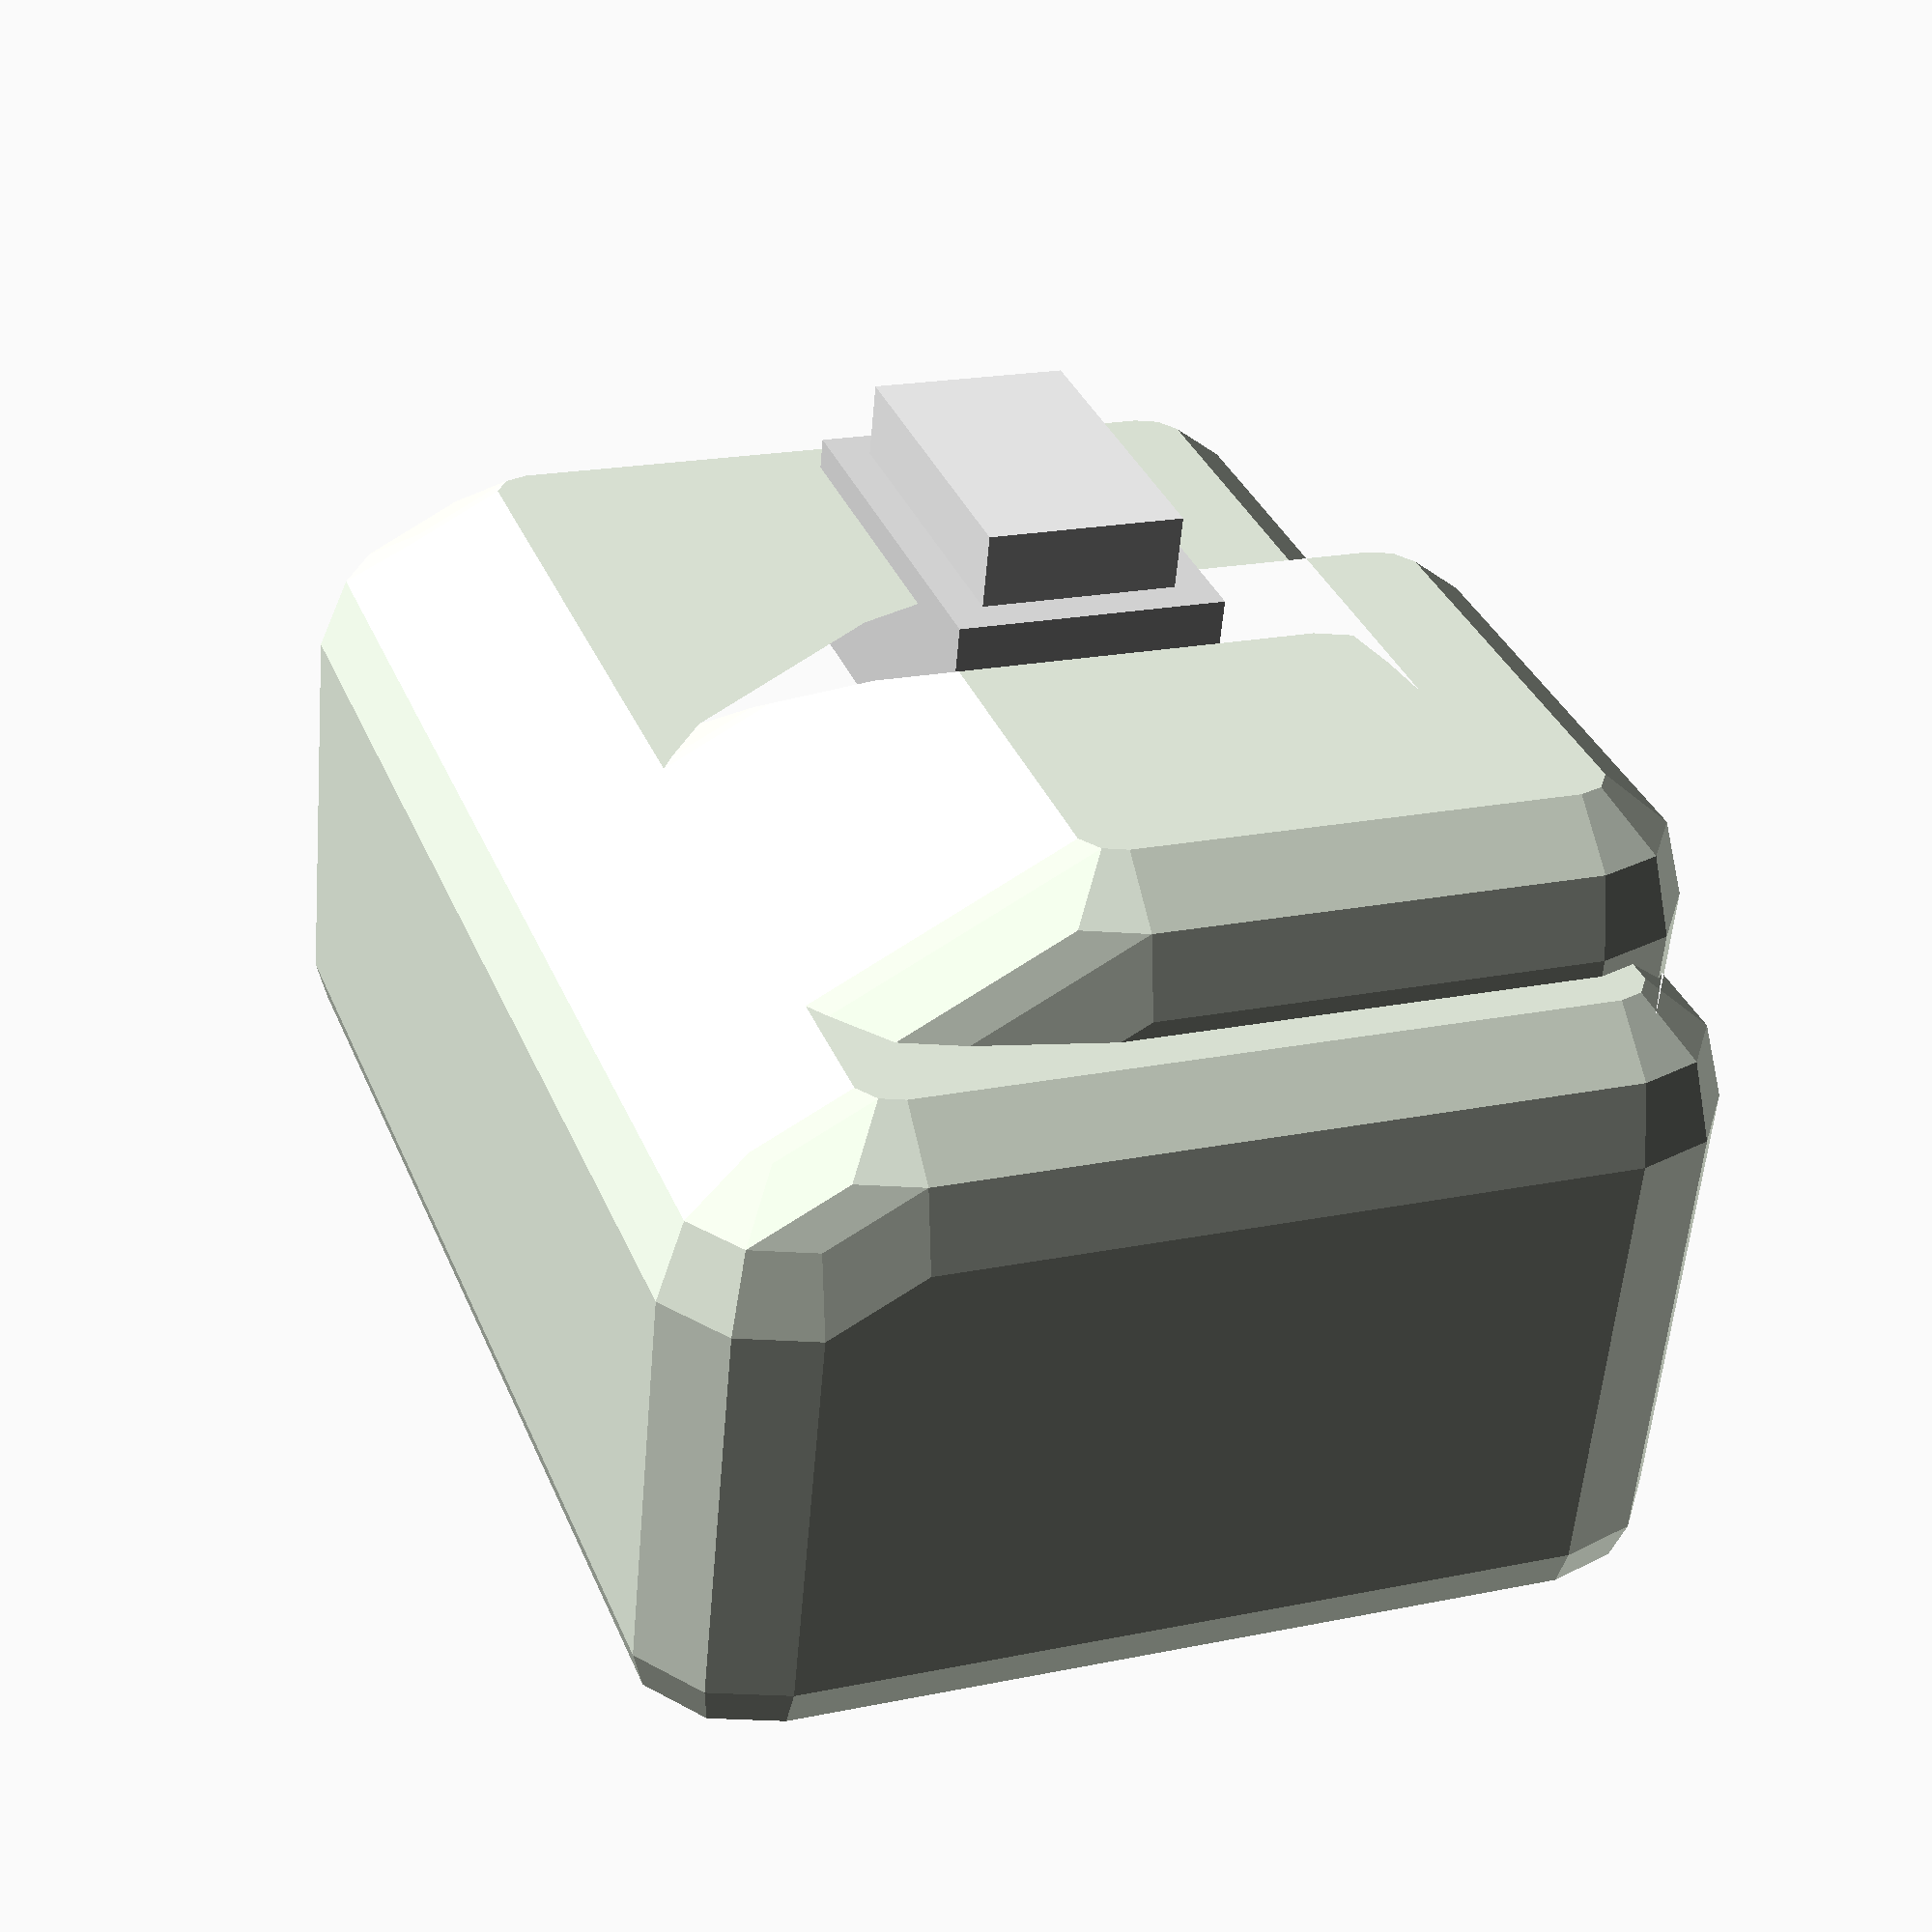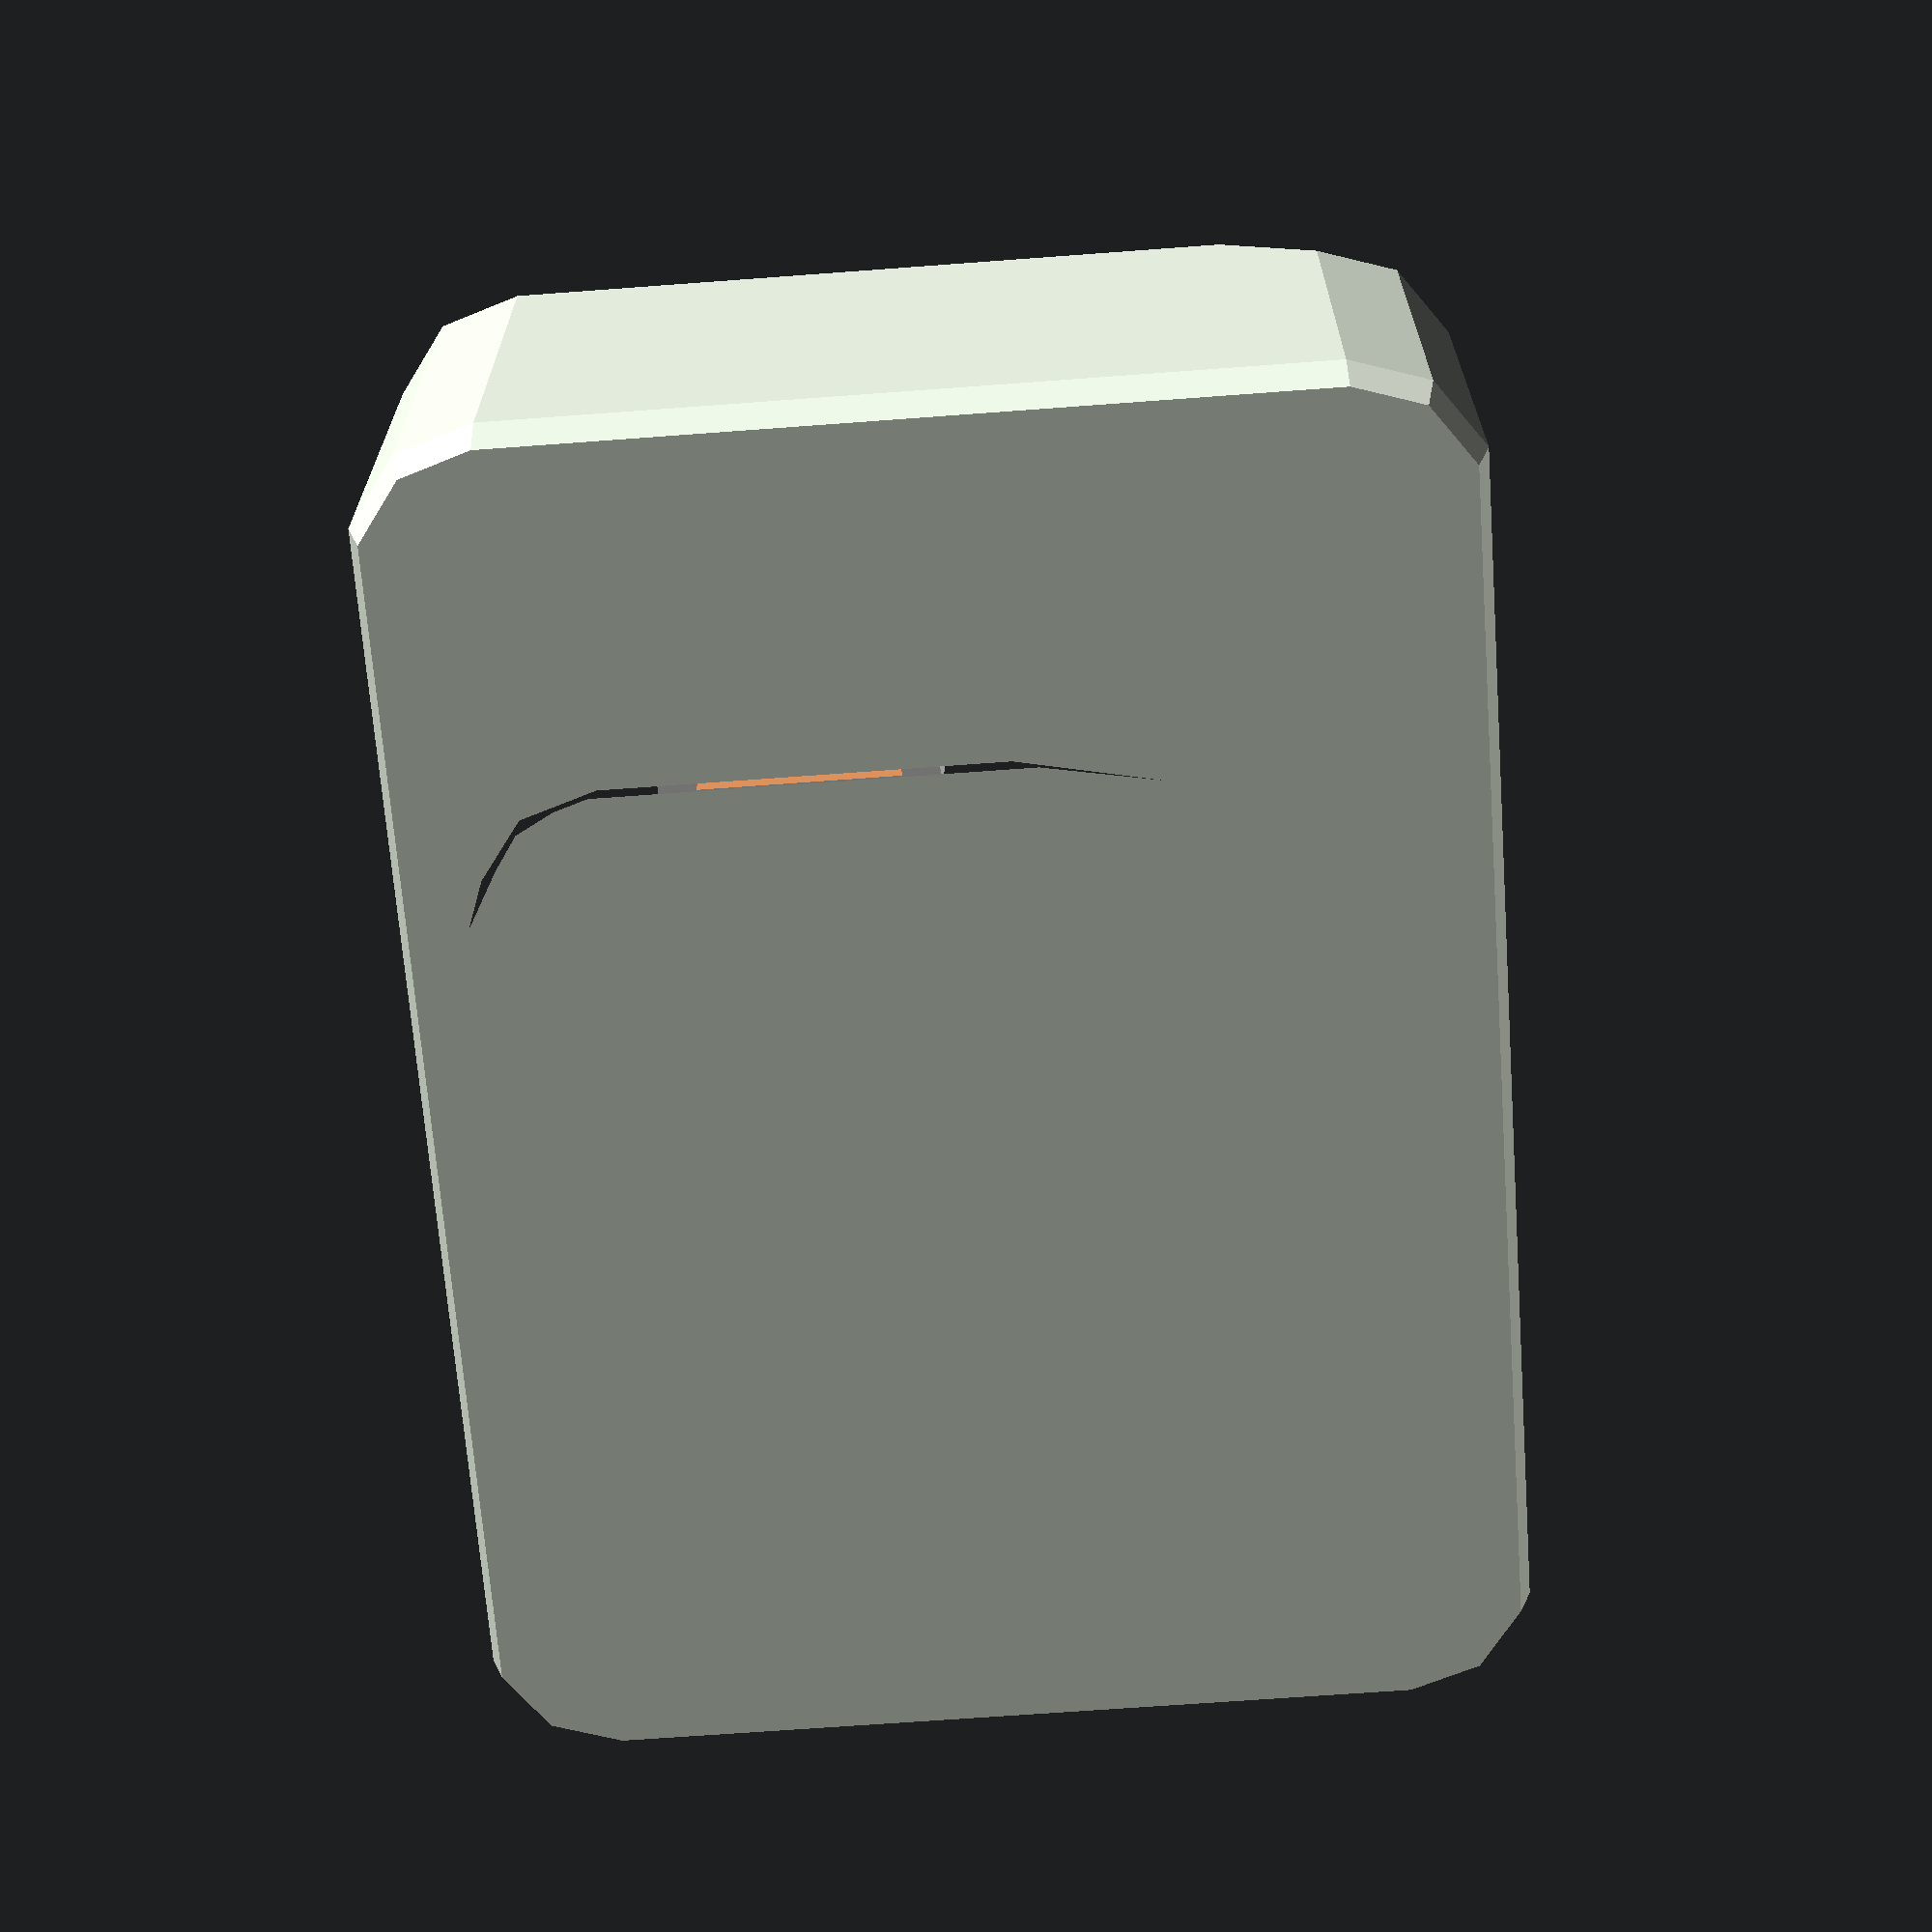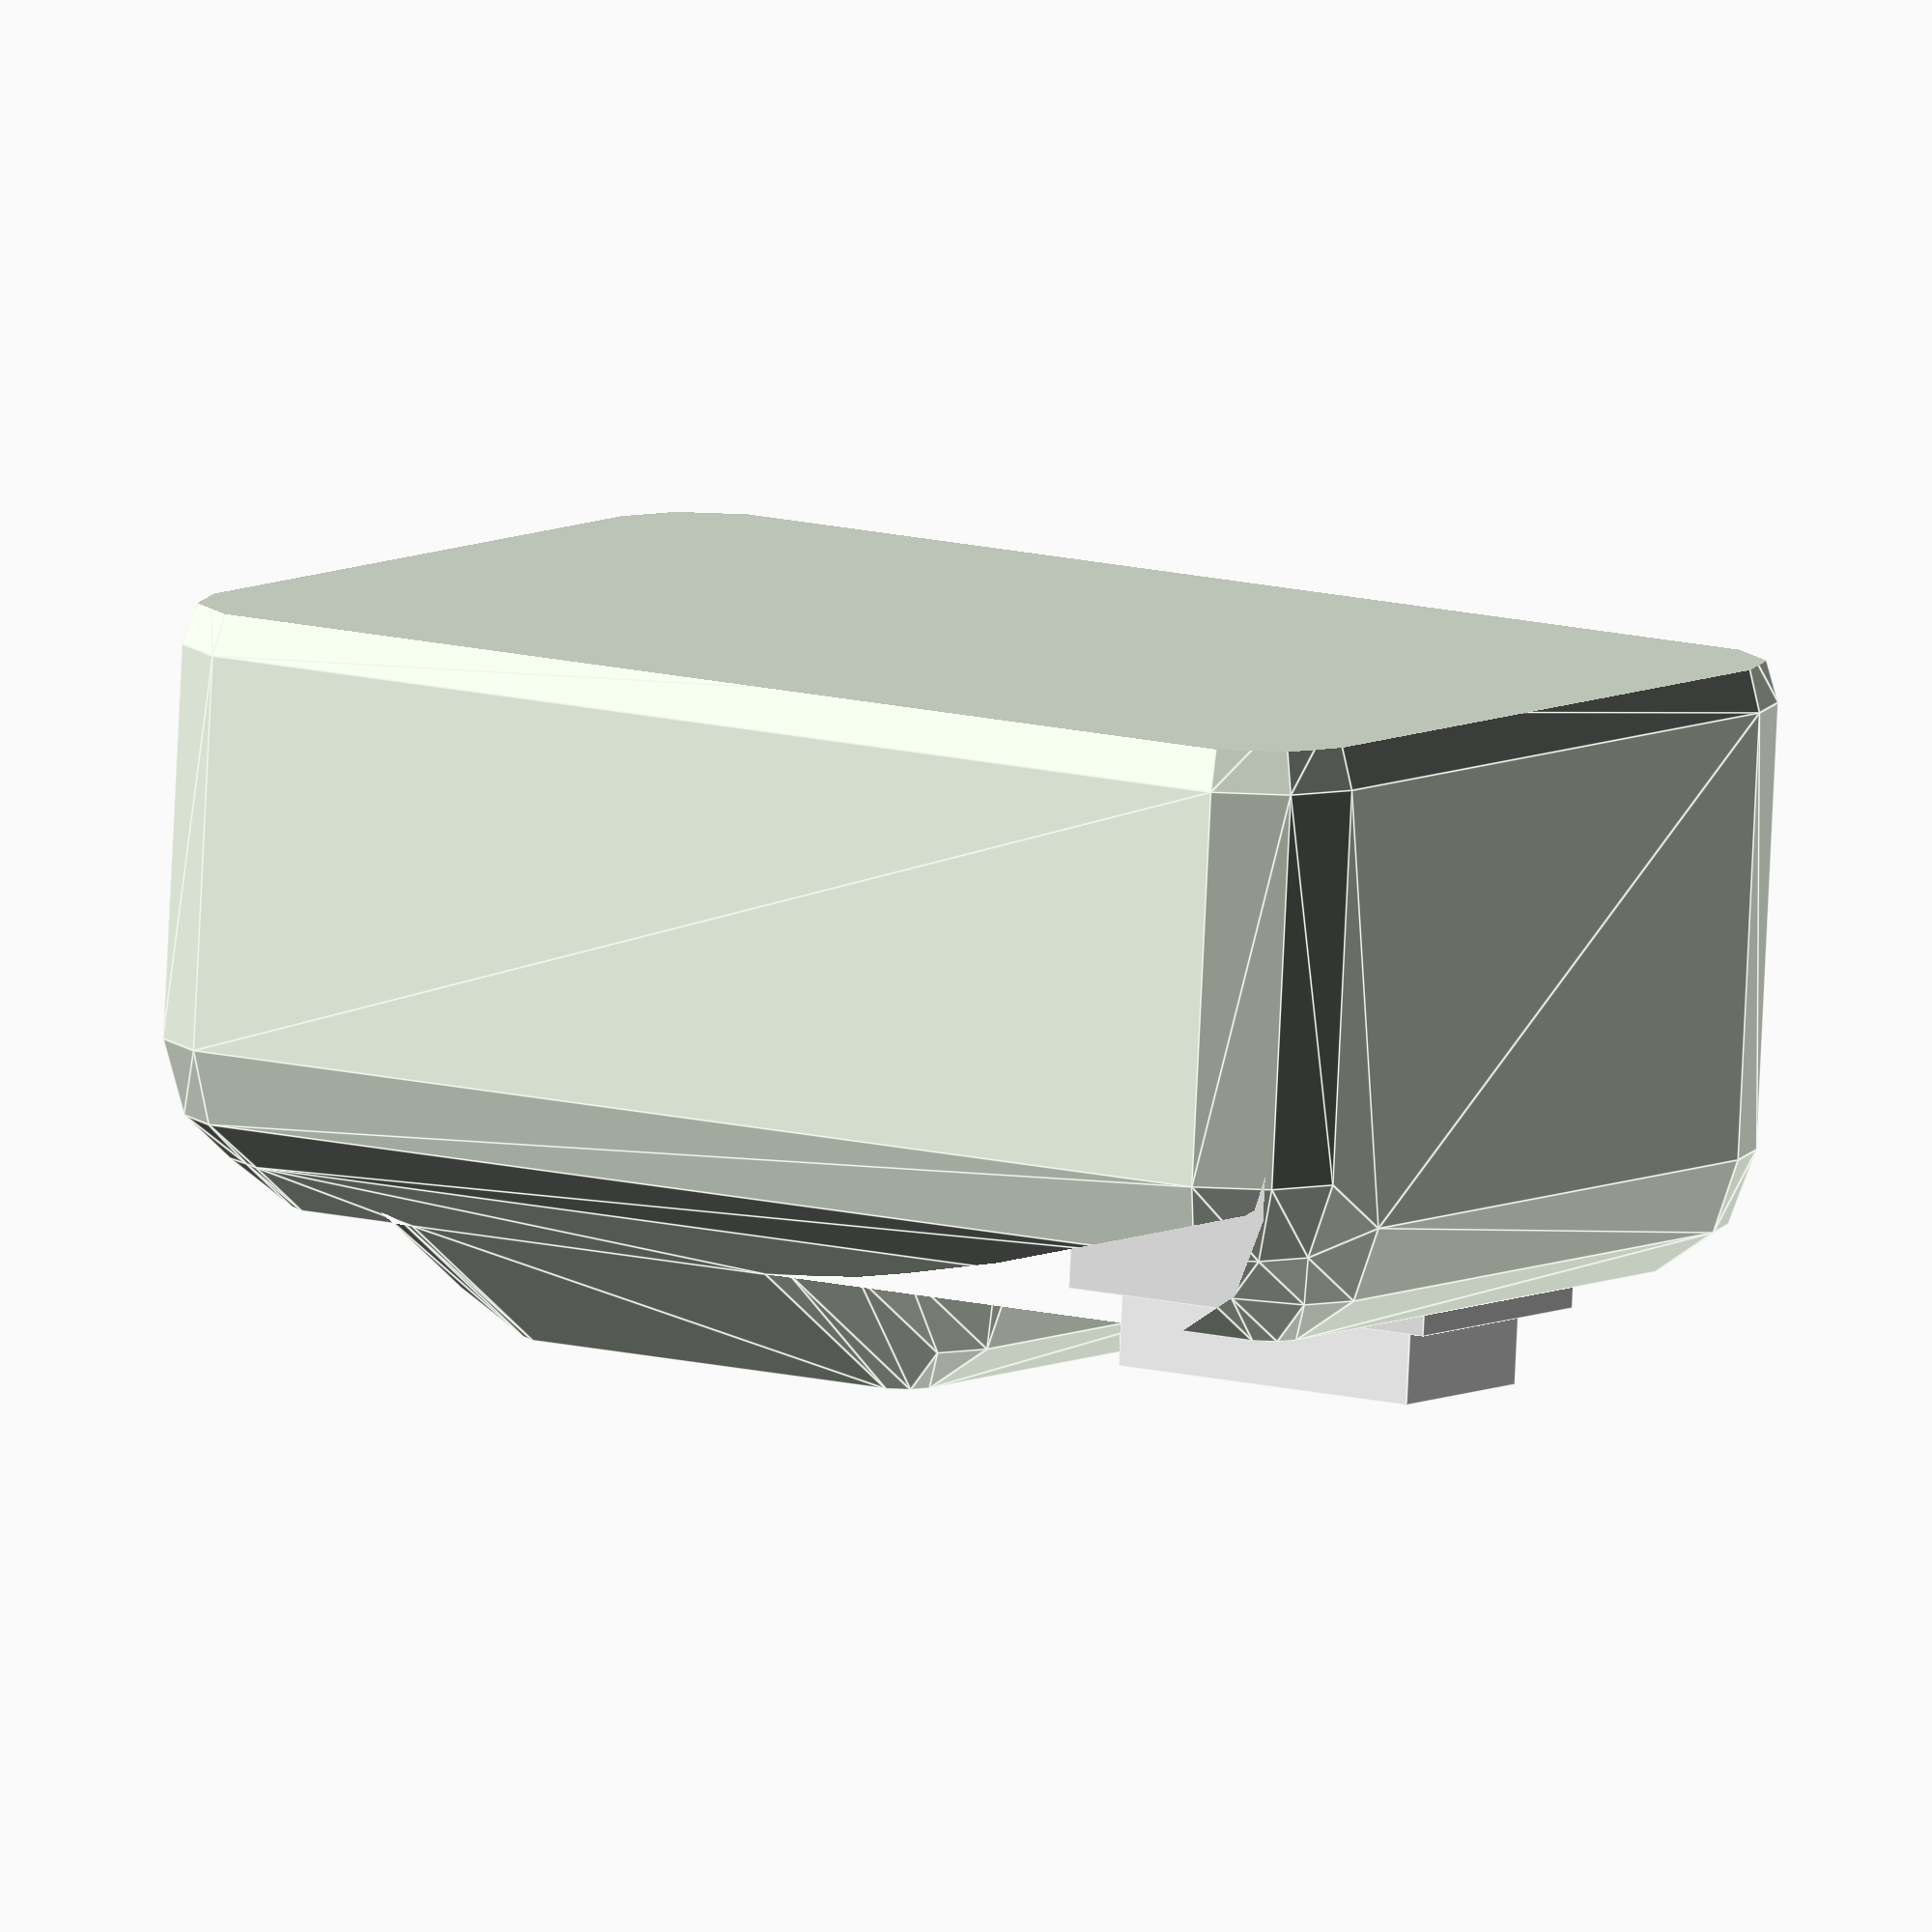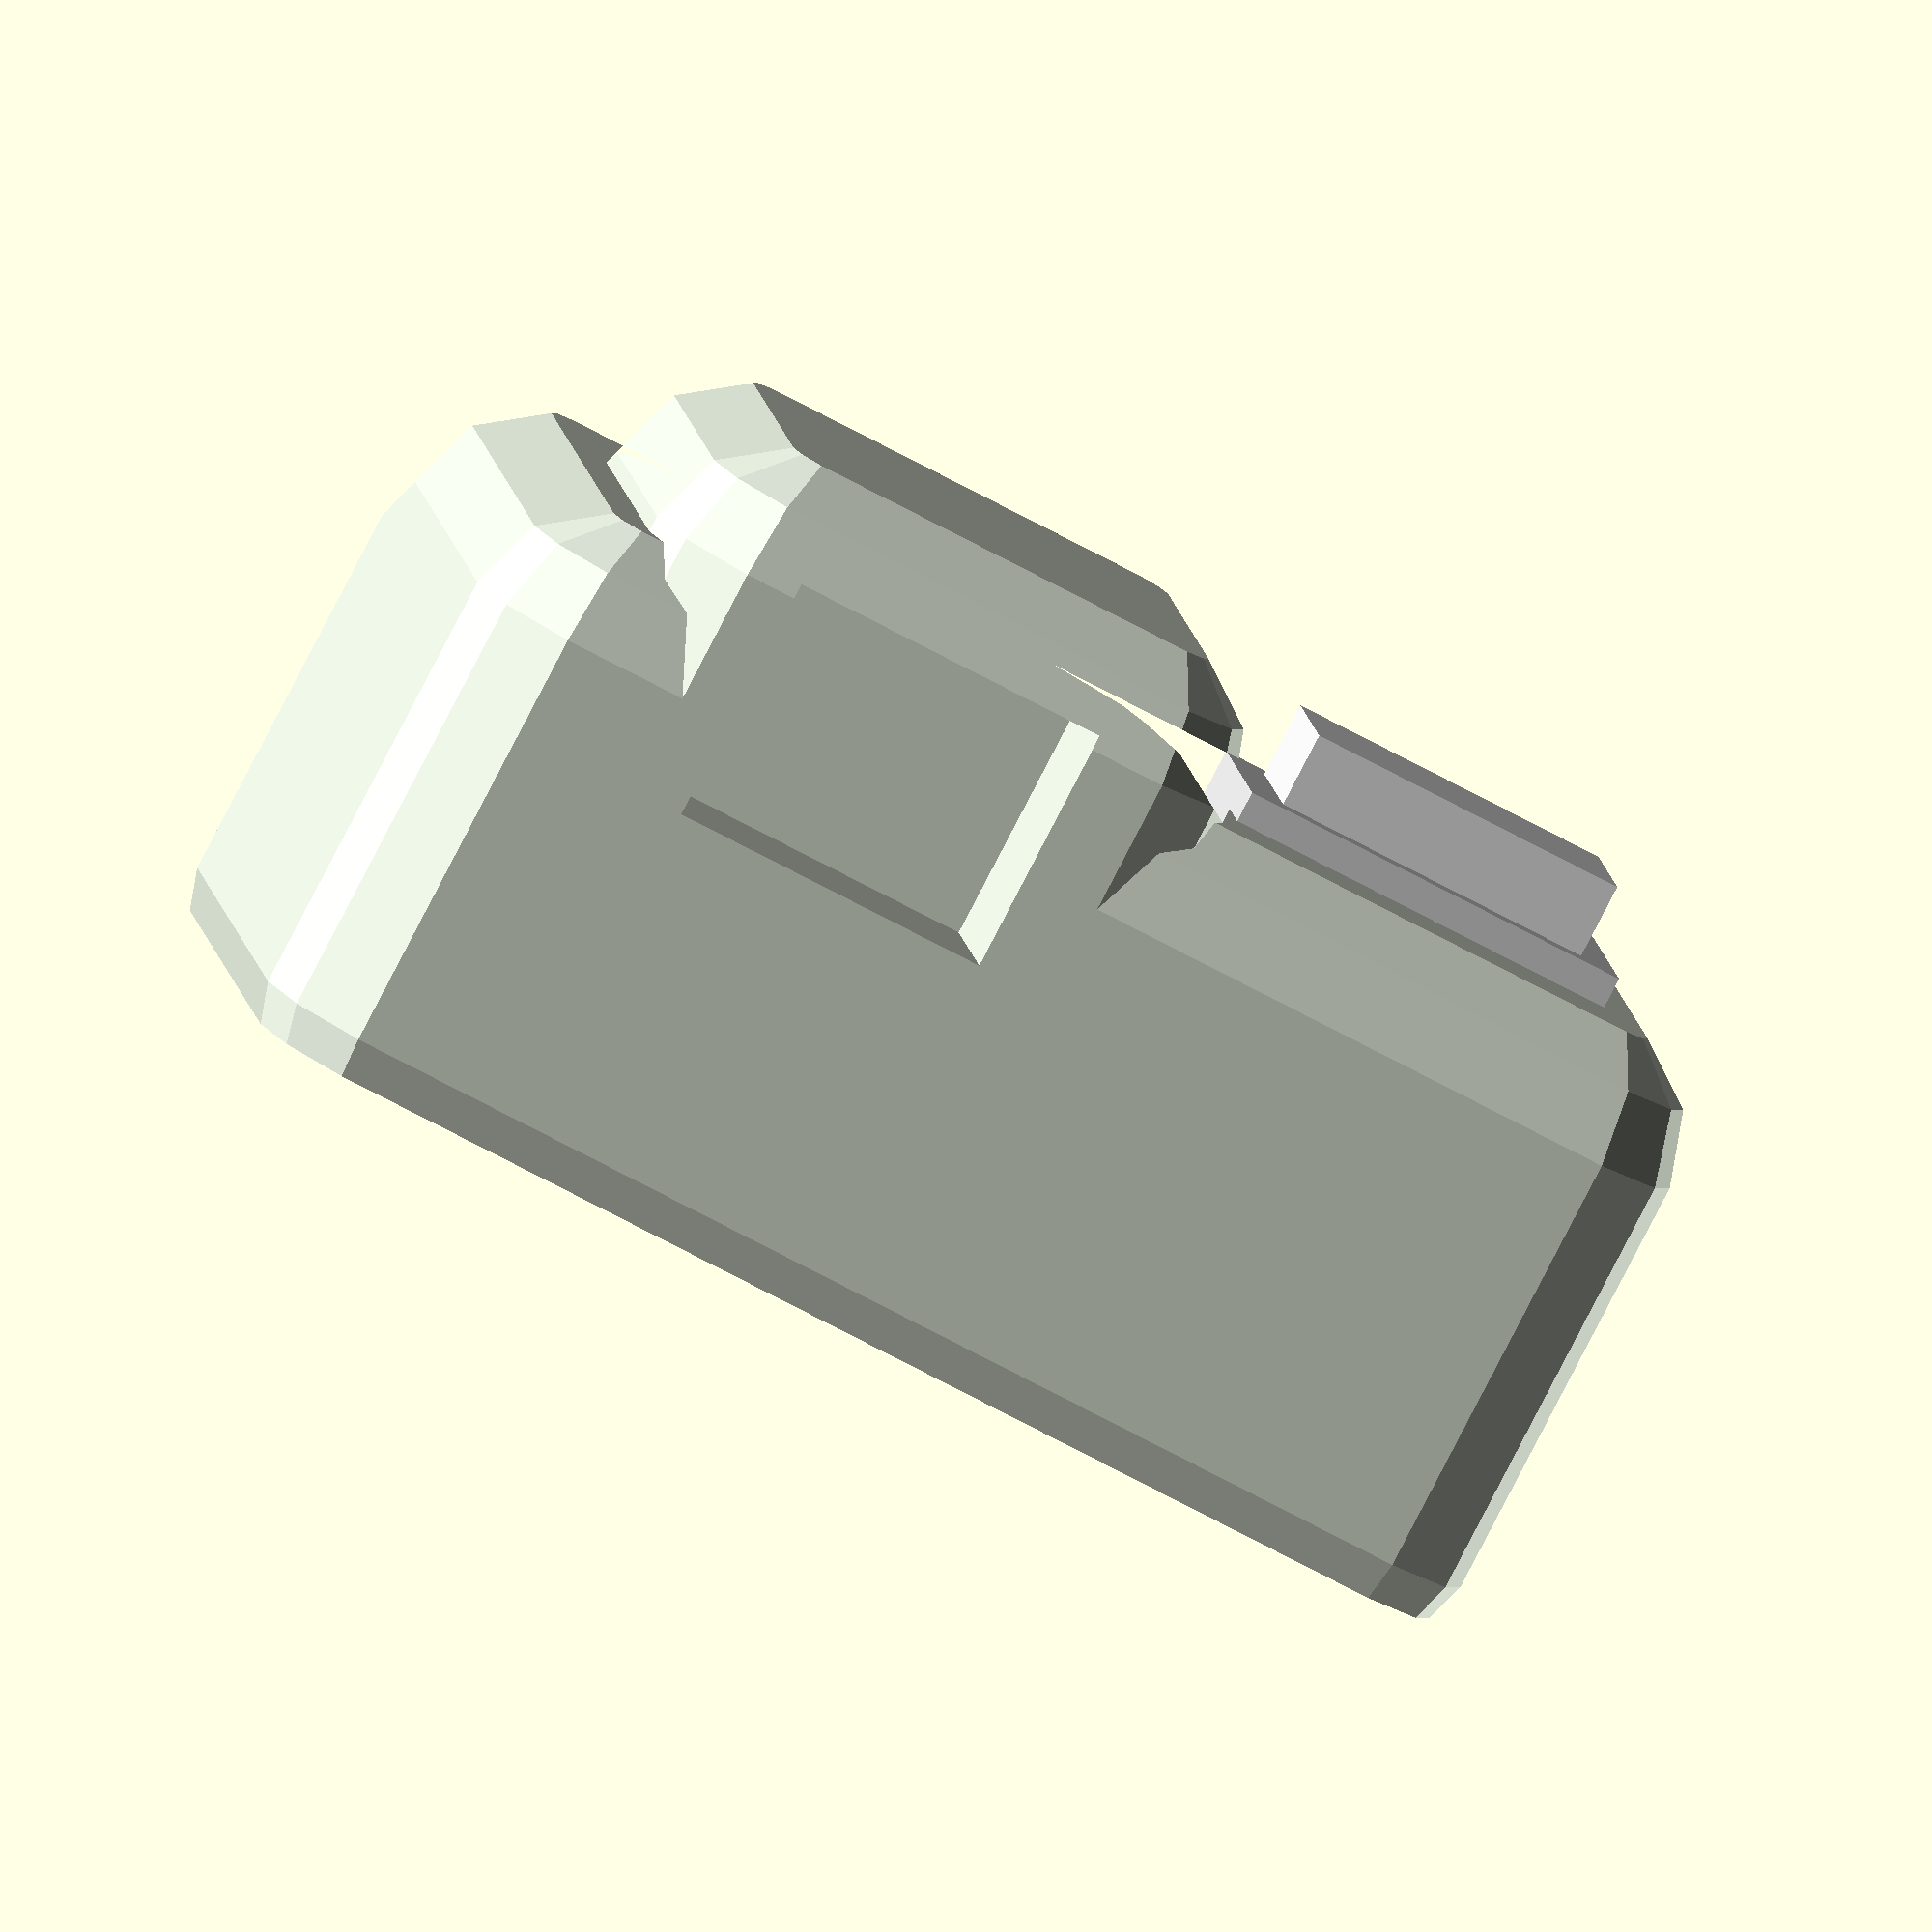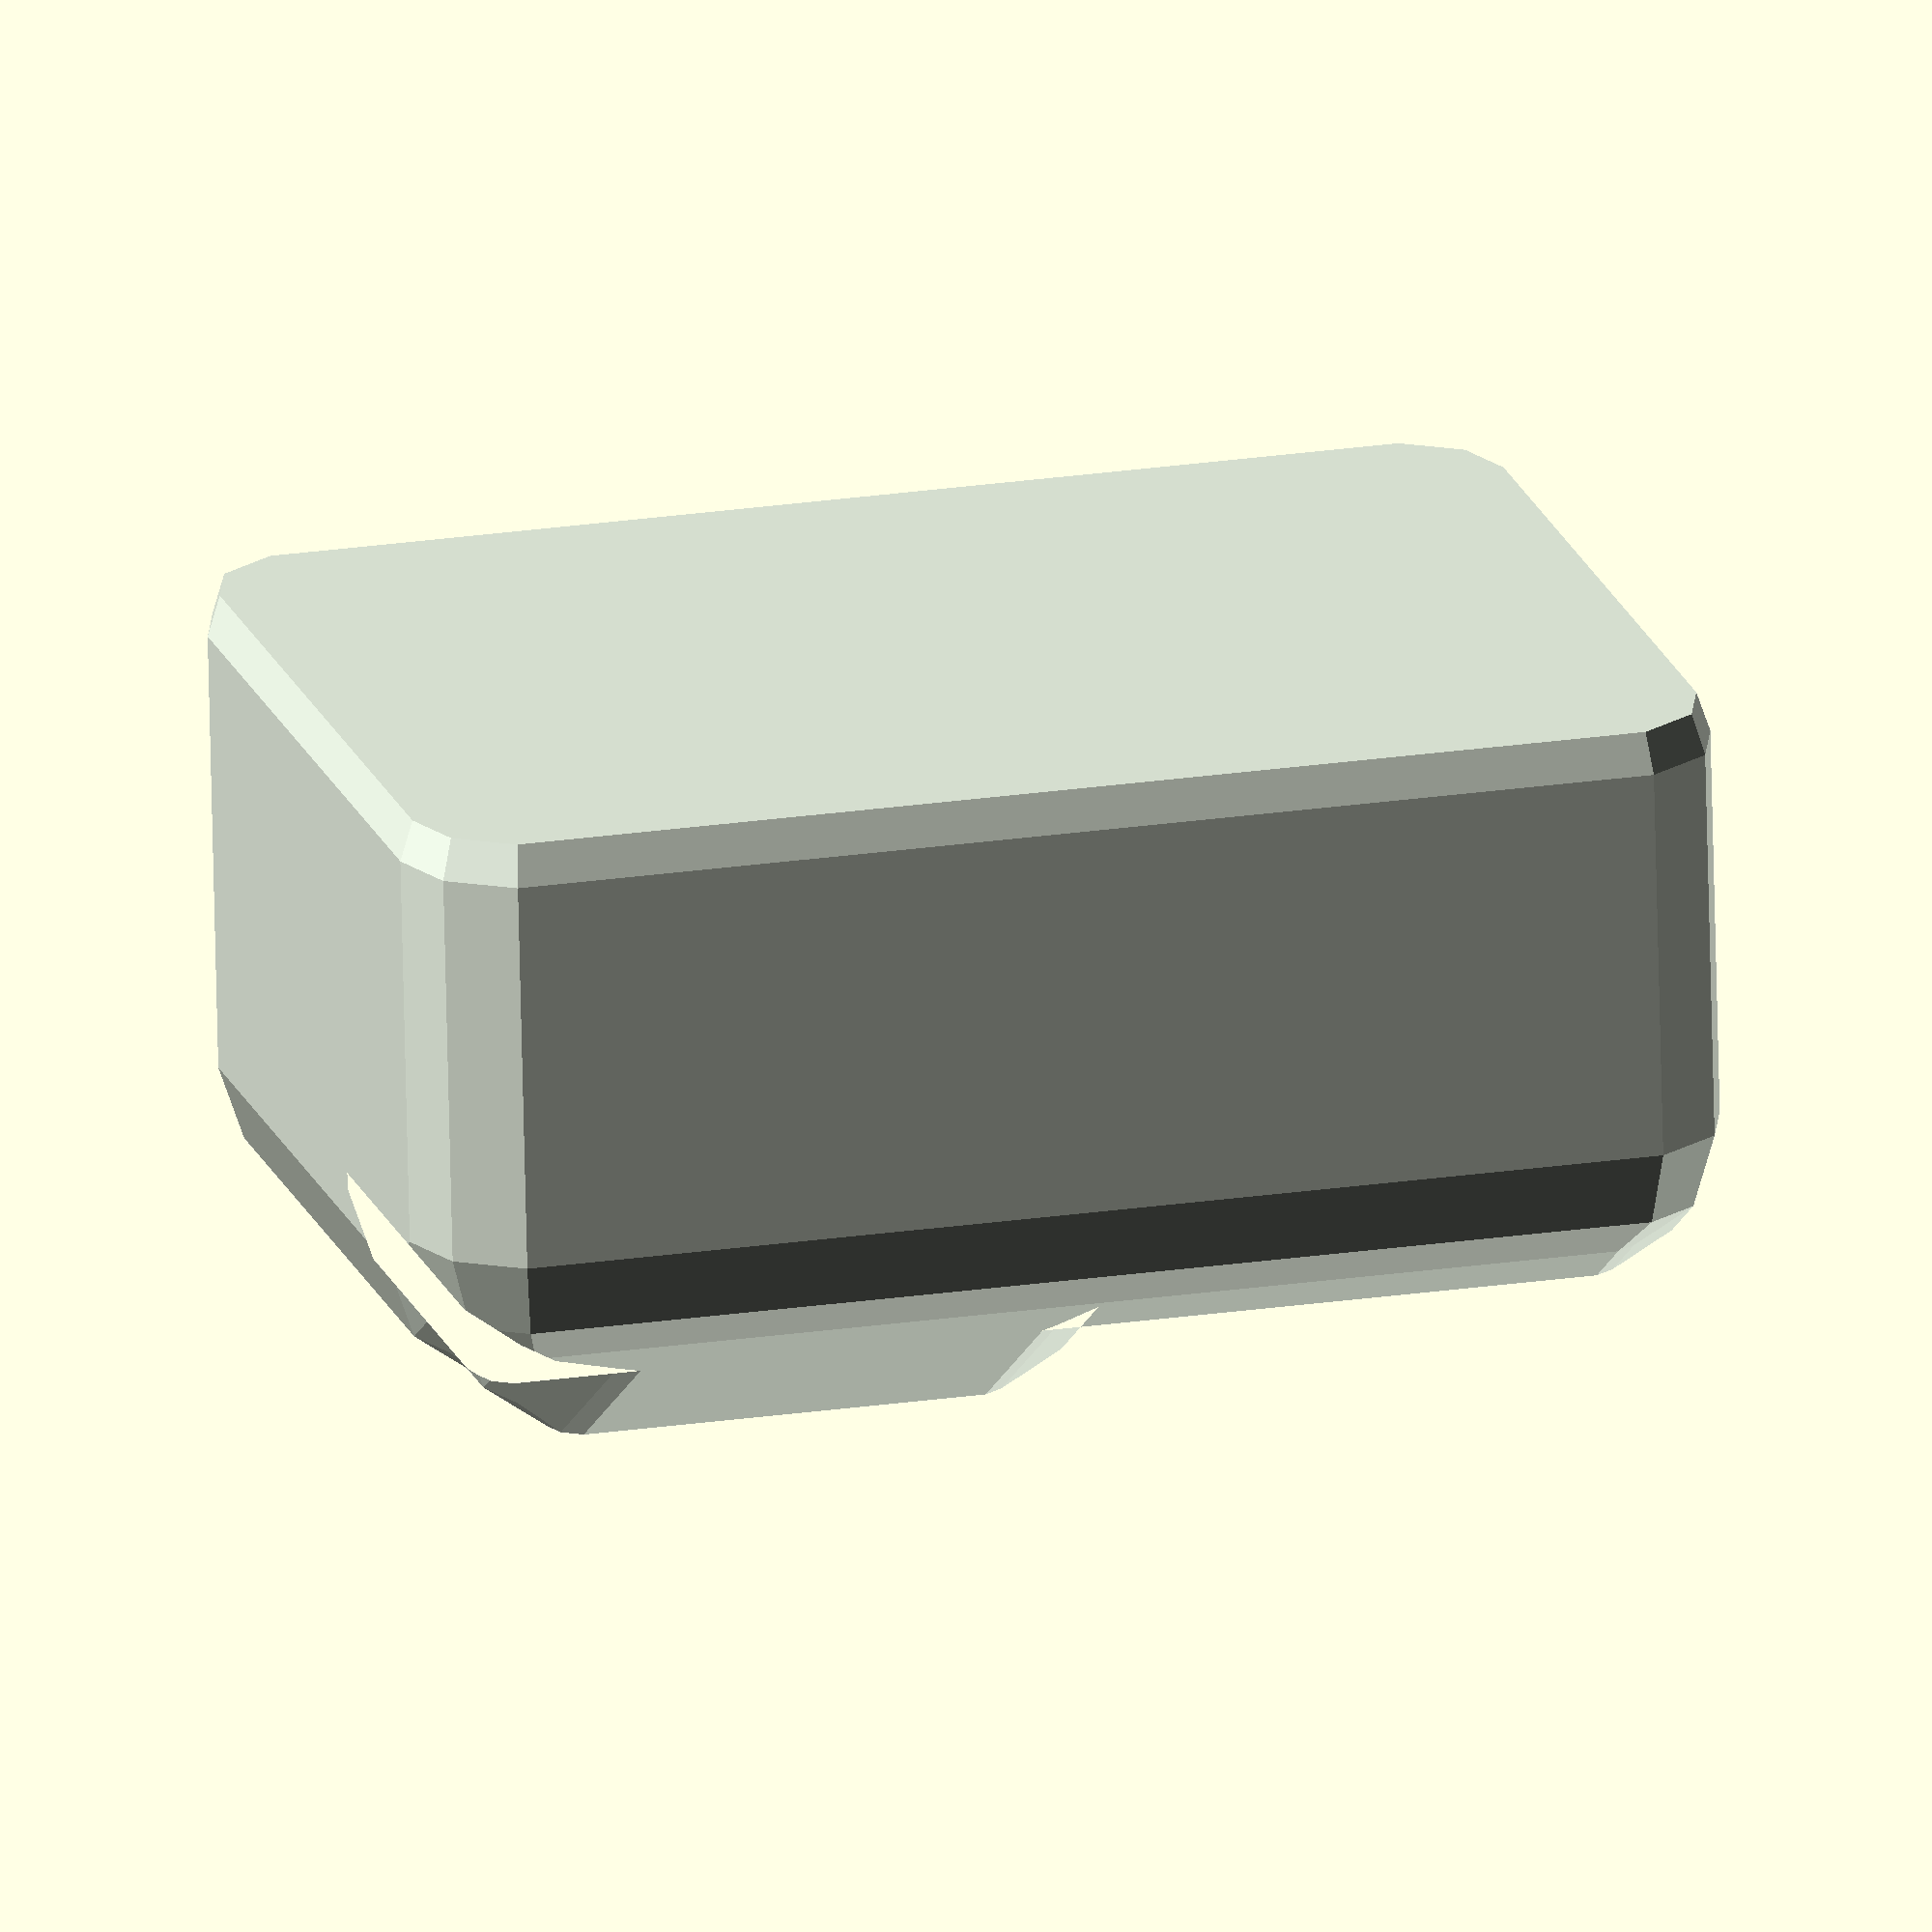
<openscad>
$fn=10;

module HandDryer () {
  color("#e3ecdd")
  difference () {
    minkowski () {
      difference() {
        cube([210, 150, 114], true);
        translate([0, 140, 40])
           rotate([-30, 0, 0])
          cube([300, 300, 100], true);
        translate([-105, 0, 55])
          cube([50, 300, 50], true);
        translate([65, 0, 55])
          cube([140, 300, 50], true);
      }
      sphere(25);
    }
    translate([0, 0, -85])
      cube([300, 300, 40], true);
    translate([-45, -80, 35])
      cube([65, 50, 50], true);
    translate([65, -30, 50])
      cube([70, 45, 40], true);
  }
  difference () {
    color("#dddddd")
      translate([65, -30, 40])
      cube([80, 55, 40], true);
    translate([65, -30, 40])
      cube([65, 40, 45], true);
  }
}

module Button () {
  color("#eeeeee")
    translate([65, -55, -30])
    cube([65, 40, 40], true);
}

rotate([90, 0, 0])
HandDryer();
Button();
</openscad>
<views>
elev=160.2 azim=13.9 roll=111.0 proj=p view=solid
elev=246.7 azim=1.1 roll=265.7 proj=p view=wireframe
elev=353.3 azim=3.2 roll=31.5 proj=o view=edges
elev=171.6 azim=332.3 roll=5.2 proj=o view=solid
elev=162.7 azim=178.6 roll=194.3 proj=o view=wireframe
</views>
